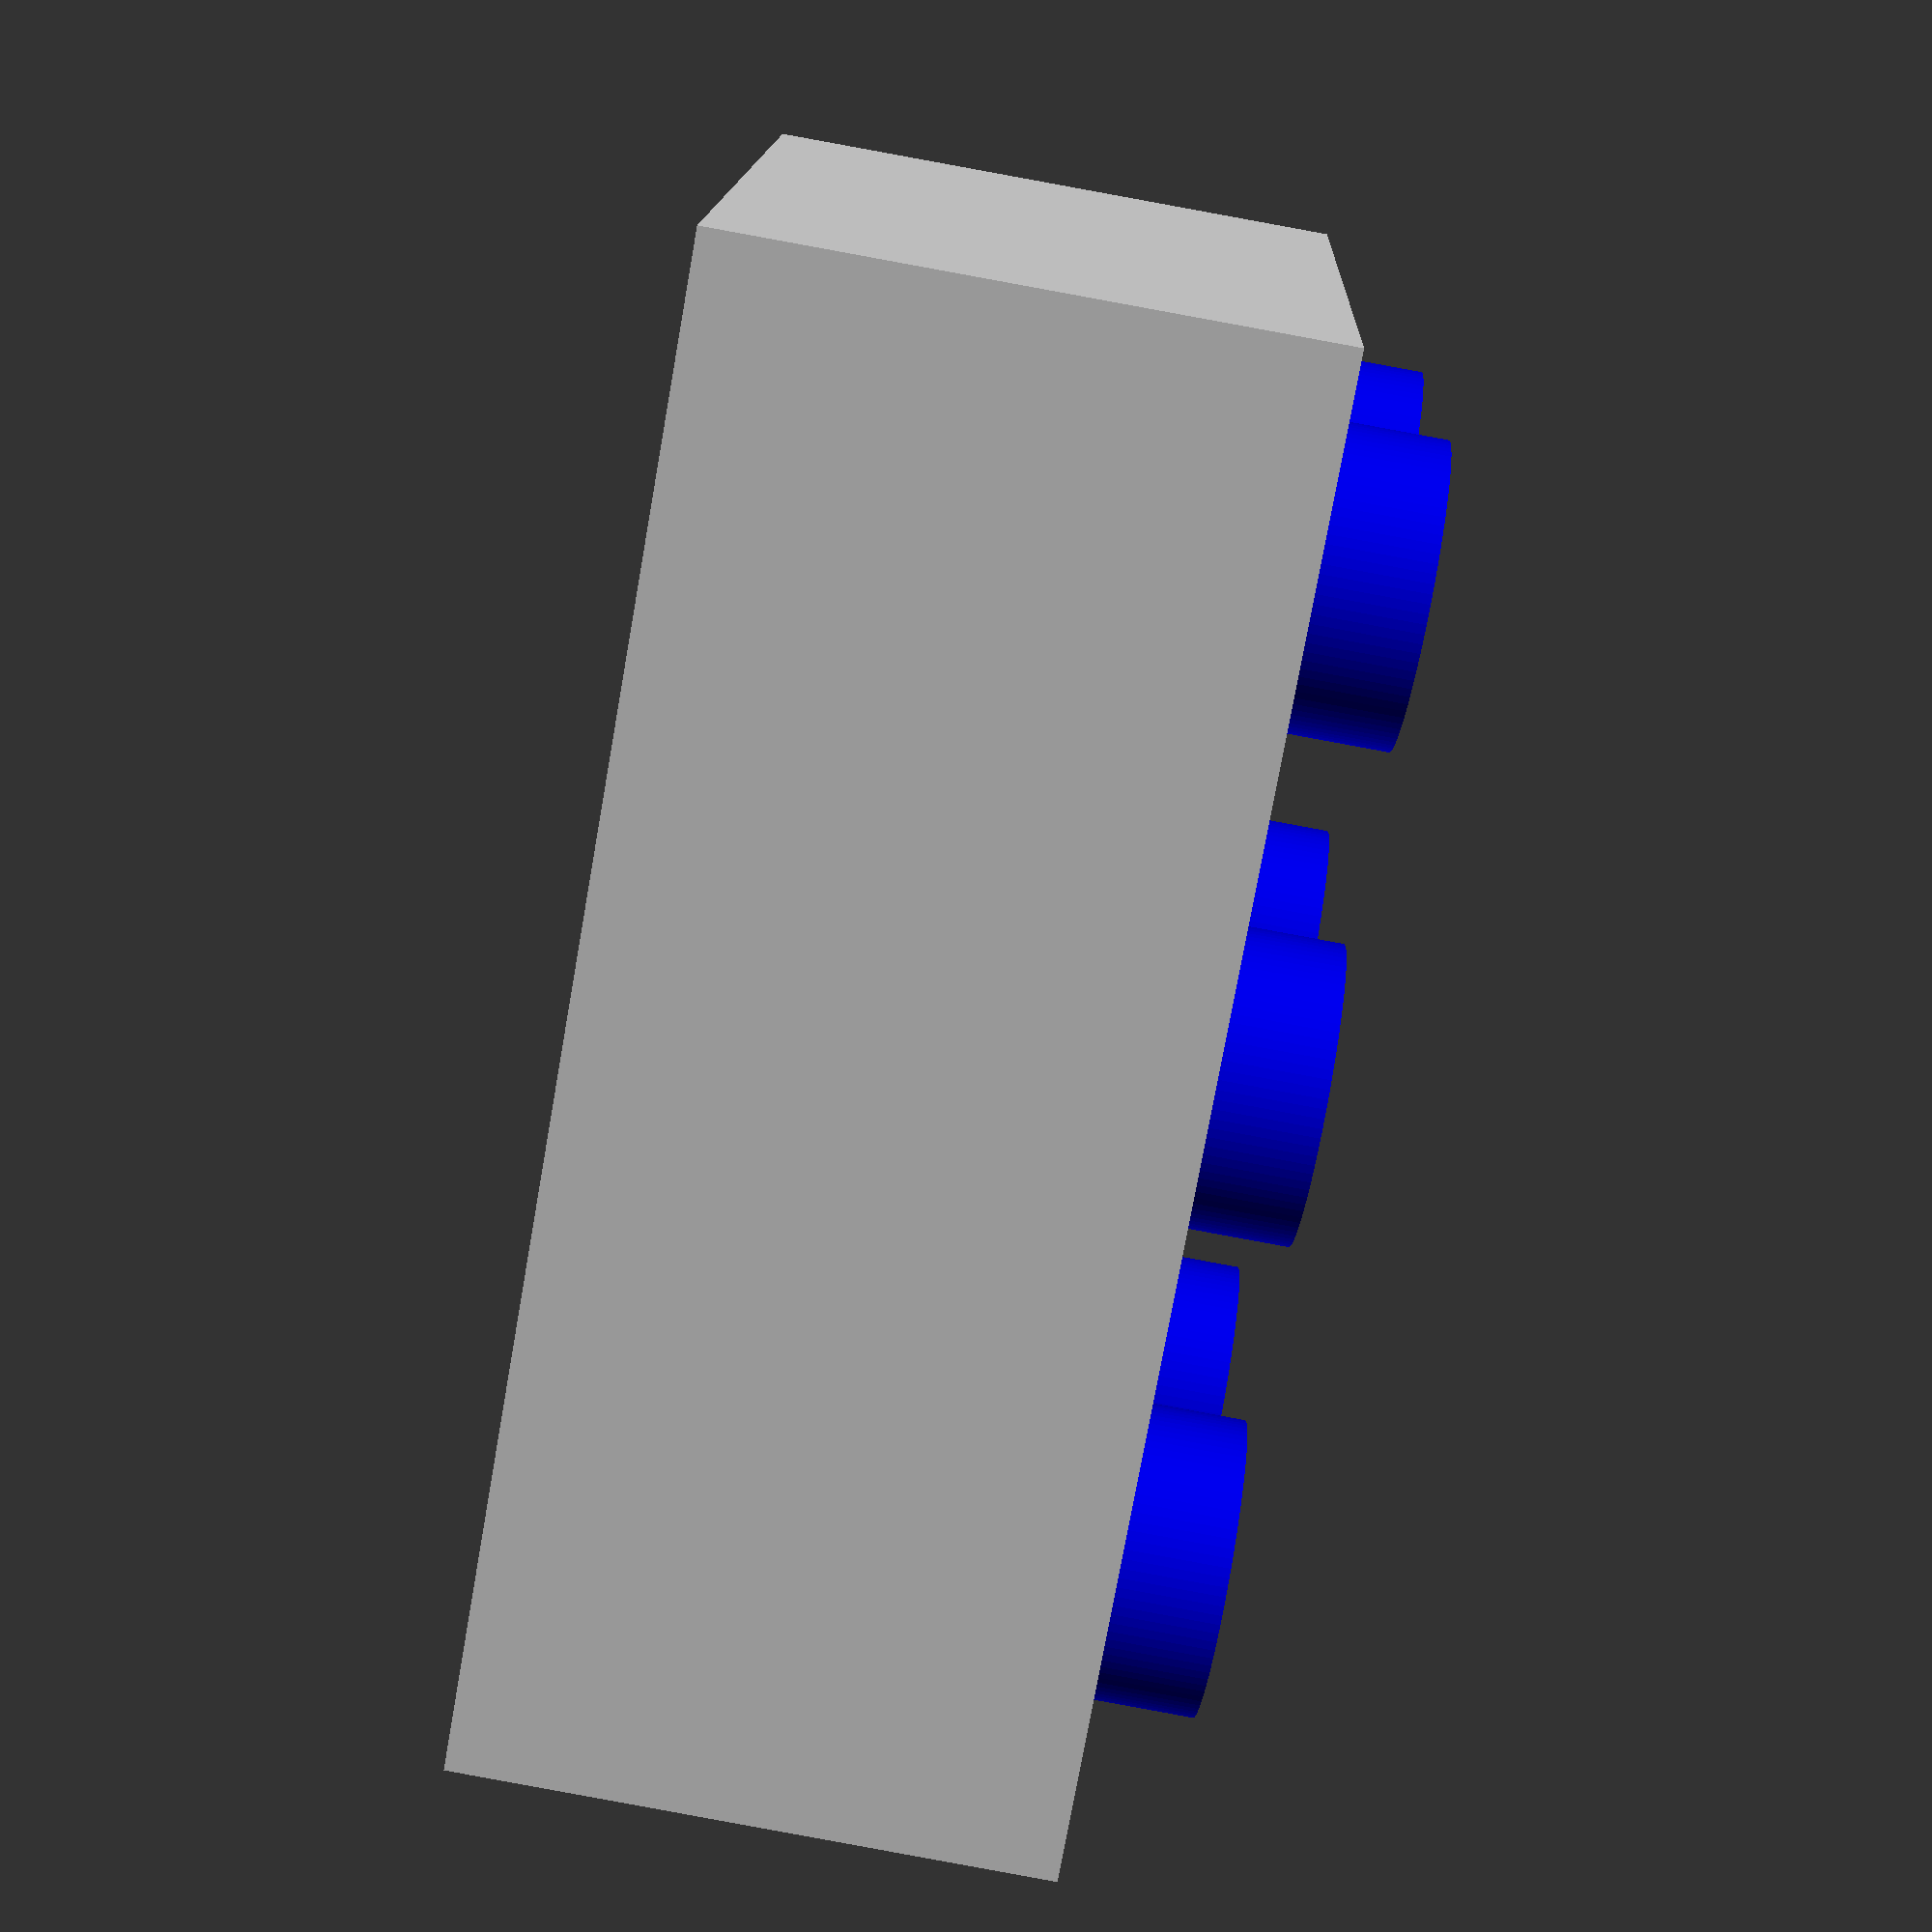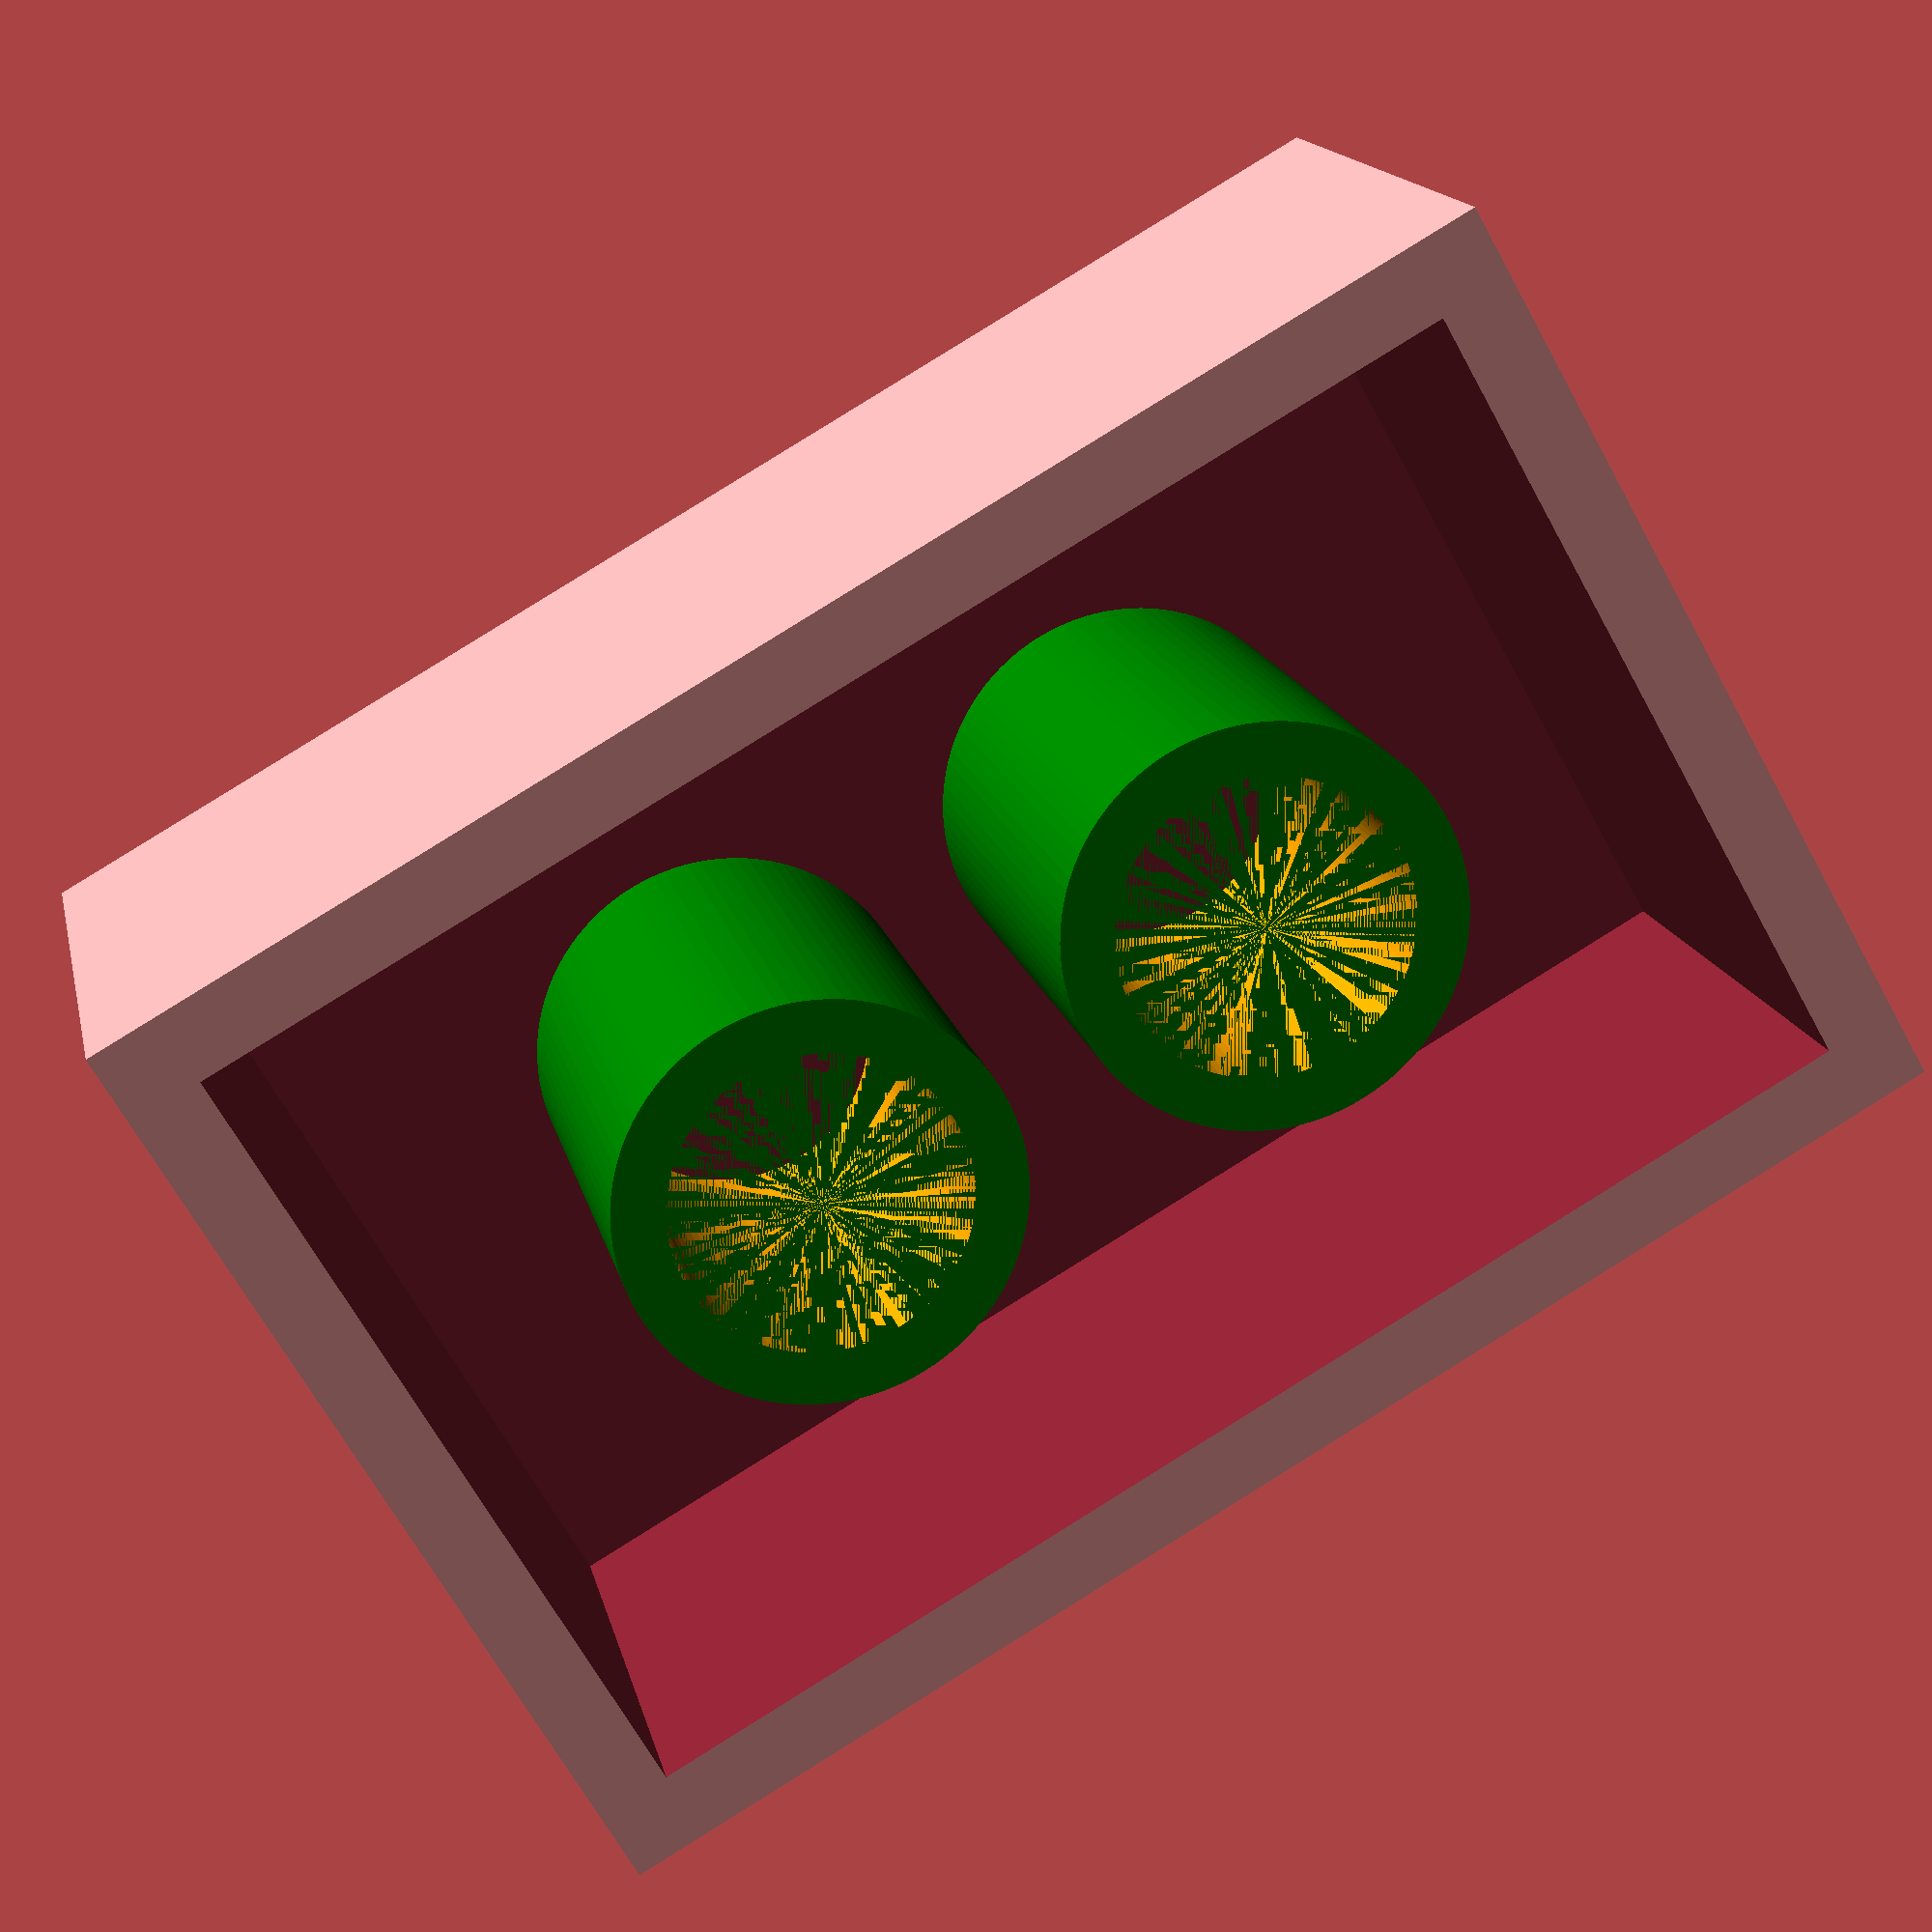
<openscad>
//Width of Lego Brick
width = 2;
//Length of Lego Brick
length = 3;
//Resolution (100 is usually plenty good)
$fn=100;

Lego_Maker (width,length);
 
// Parameters:
// Length:	Number of pegs long
// Width:	Number of pegs wide
// Pegs On:	Generate Pegs or No Pegs
//

module Lego_Maker (width, length)
{

 	// Variables
	unit_height = 9.6; // Height of main Brick
	unit_width = 8; // width of one Unit
	nub_diameter = 4.8; // Diameter of linking nub
	nub_height = 1.8; // Height off the top of brick
	play = 0.1;	// Removed from all outside sides to allow for play
	support_diameter_inner = 4.8; // underside cylinder inner circle diameter
	support_diameter_outer = 6.5;// outer circle
	brick_thickness_verticle = 1.2;
	brick_thickness_horizontal = 1;
	union(){

union(){ // join the nubs, brick and other together
difference(){
	cube([length*unit_width, width*unit_width, unit_height], center=true); // Make the base of the brick
	translate([0,0,-1]) cube([length*unit_width-2.4, width*unit_width-2.4, unit_height], center=true);
}
	for (w = [0:width-1]) // for each row in width
{
	for (l = [0:length-1]) // and each column in length
{
	// Weird Math... 
	//The the cylinder() spawns in the center at 0,0,0 in the middle of the brick, so we need to move it
	//Height is easy, just move it up half the brick height
	//Length and Width are the same:
	// l*8-((length-1)*4) 
	// l is the column, time it by 8(a nub unit), and move it back a bit, I figured it out on a sugar rush, not sure if I can still explain it...
	color("blue") translate([l*8-((length-1)*4),   w*8-((width-1)*4),unit_height/2]) cylinder(h=nub_height, r=nub_diameter/2, center=false);
	//color("blue") translate([l*8-((length-1)*4),w*8-((width-1)*4),unit_height/2-6]) cylinder(h=nub_height*4, r=nub_diameter/2, center=false);

} 



}


}
if(length>1 && width>1){

	for (w = [0:width-2]) // for each row in width
{
	for (l = [0:length-2]) // and each column in length
{
difference(){
	color("green") translate([l*8- ((length-2)*4)  ,w*8-((width-2)*4),0])cylinder(h=unit_height, r=support_diameter_outer/2, center=true);//make the two cylinders one inside other, need a mini diffence, put in an if statement to avoid this if less than 2x2
	color("orange")translate([l*8- ((length-2)*4),w*8-((width-2)*4),0]) cylinder(h=unit_height, r=support_diameter_inner/2, center=true);
	}
	}}
	}
}
}


</openscad>
<views>
elev=268.0 azim=167.5 roll=280.4 proj=p view=solid
elev=164.1 azim=209.6 roll=12.2 proj=p view=wireframe
</views>
